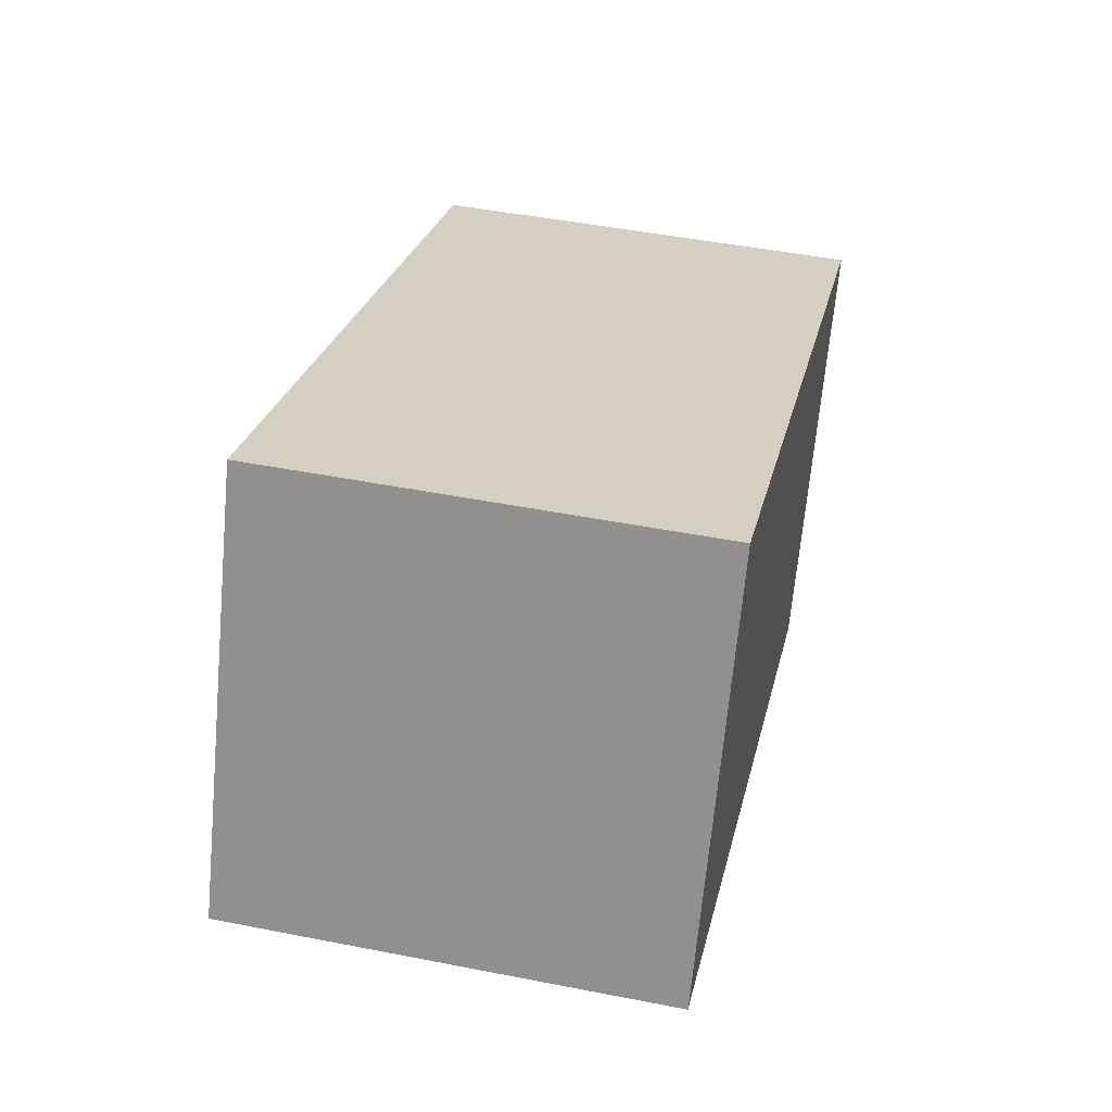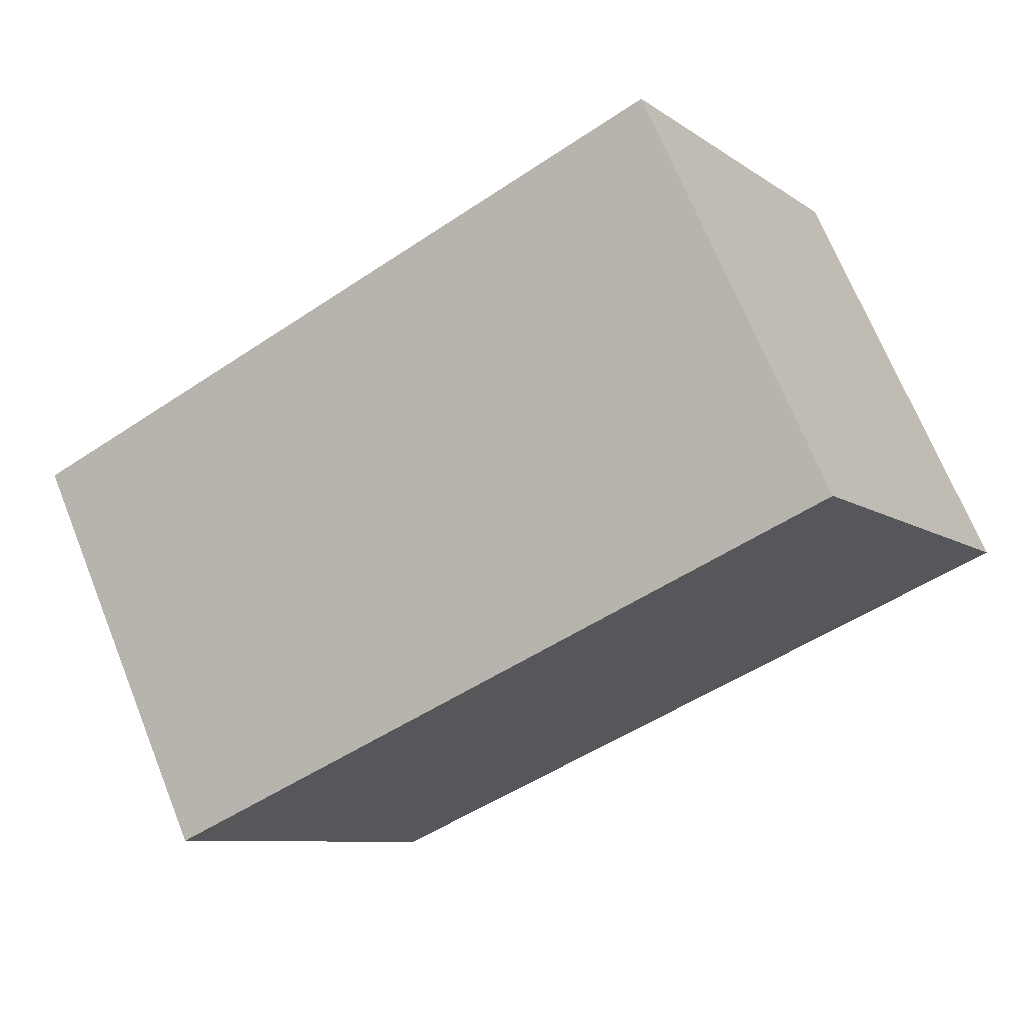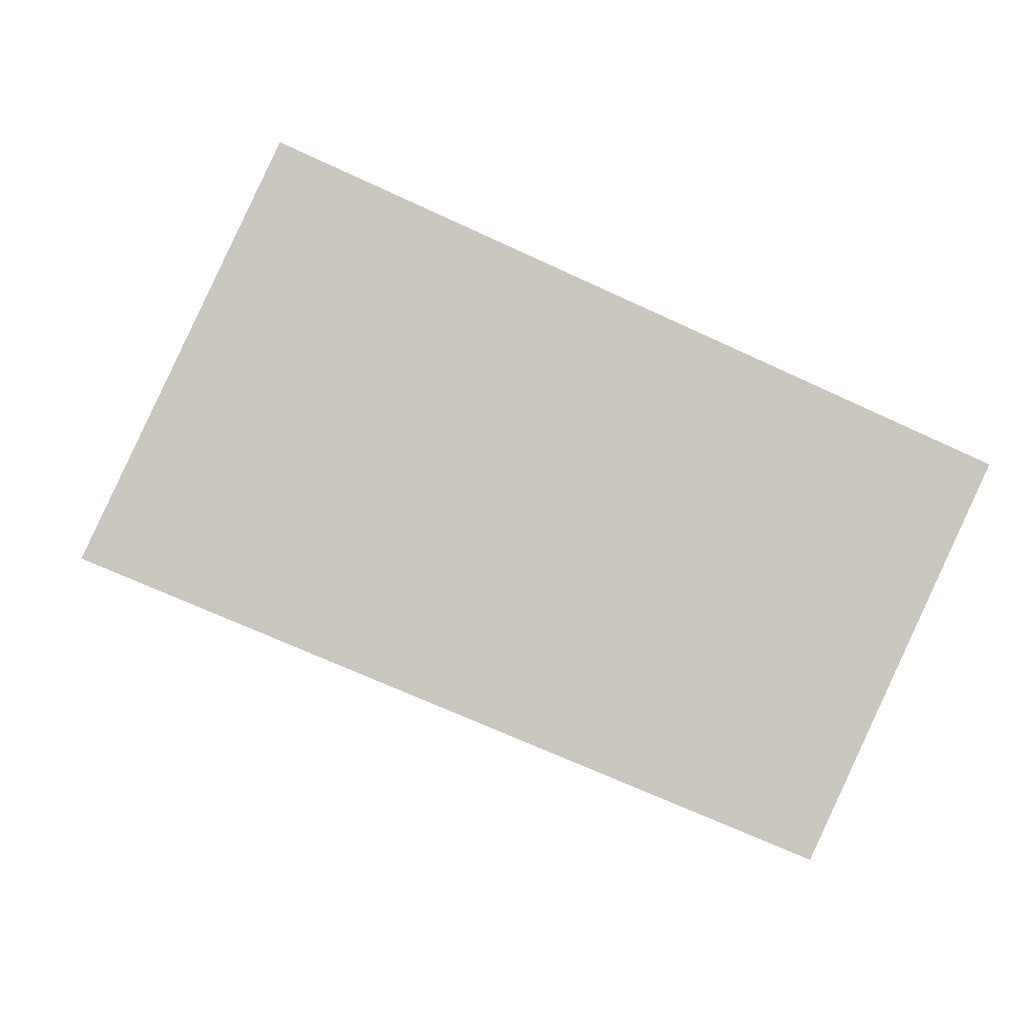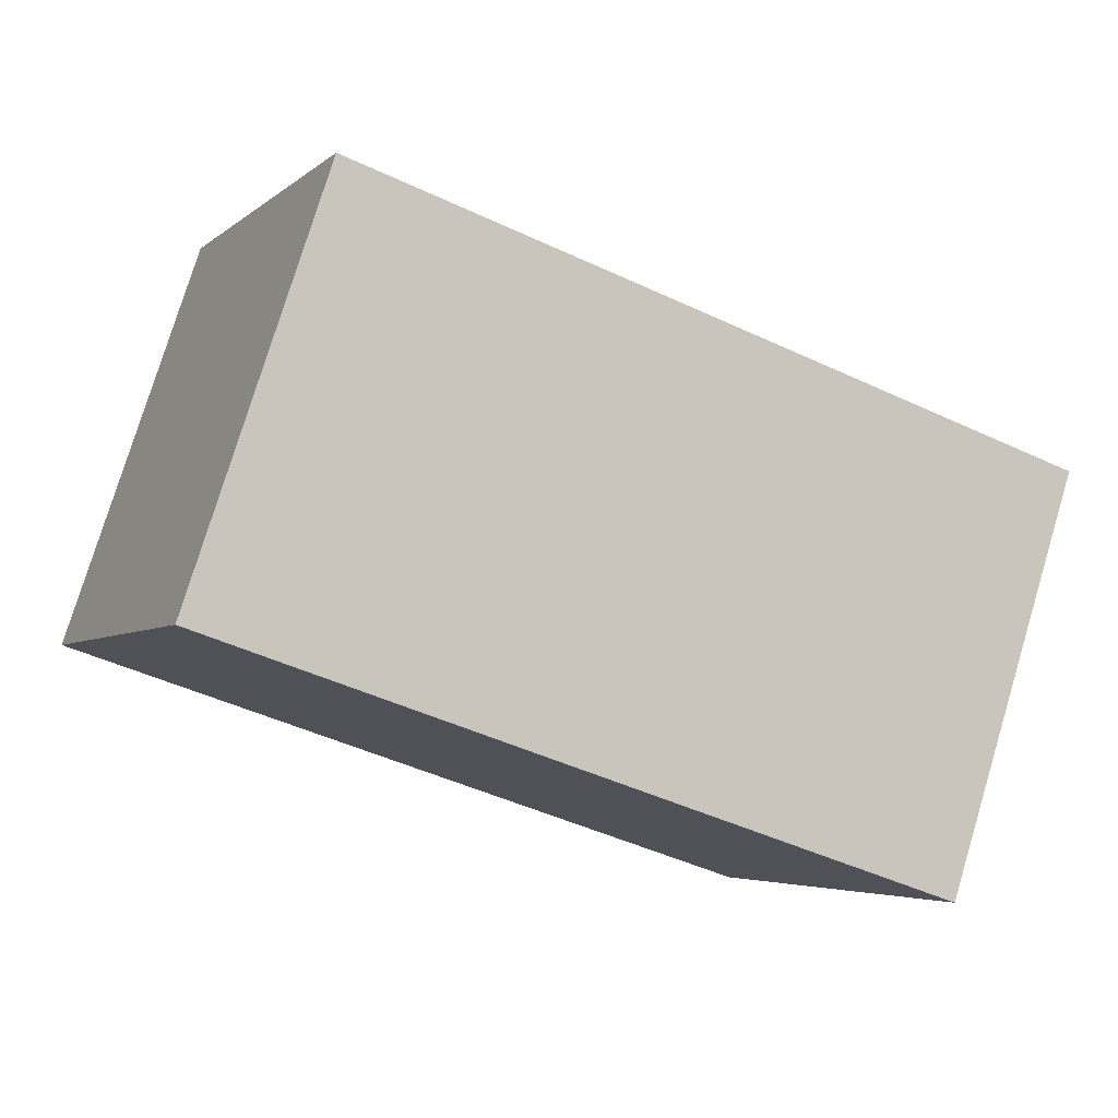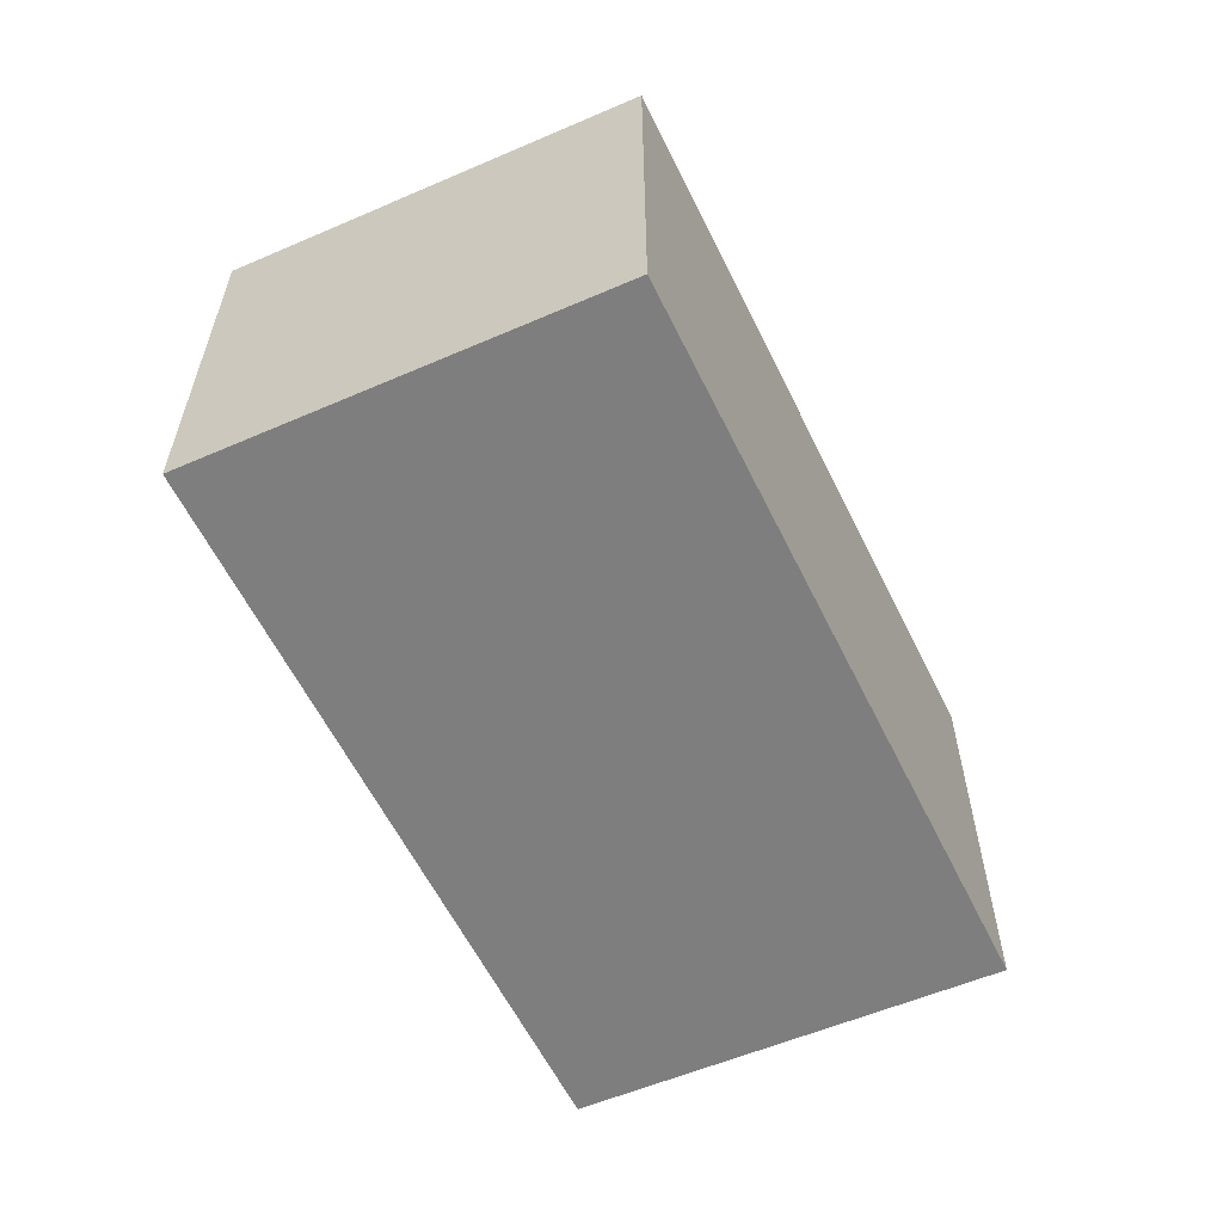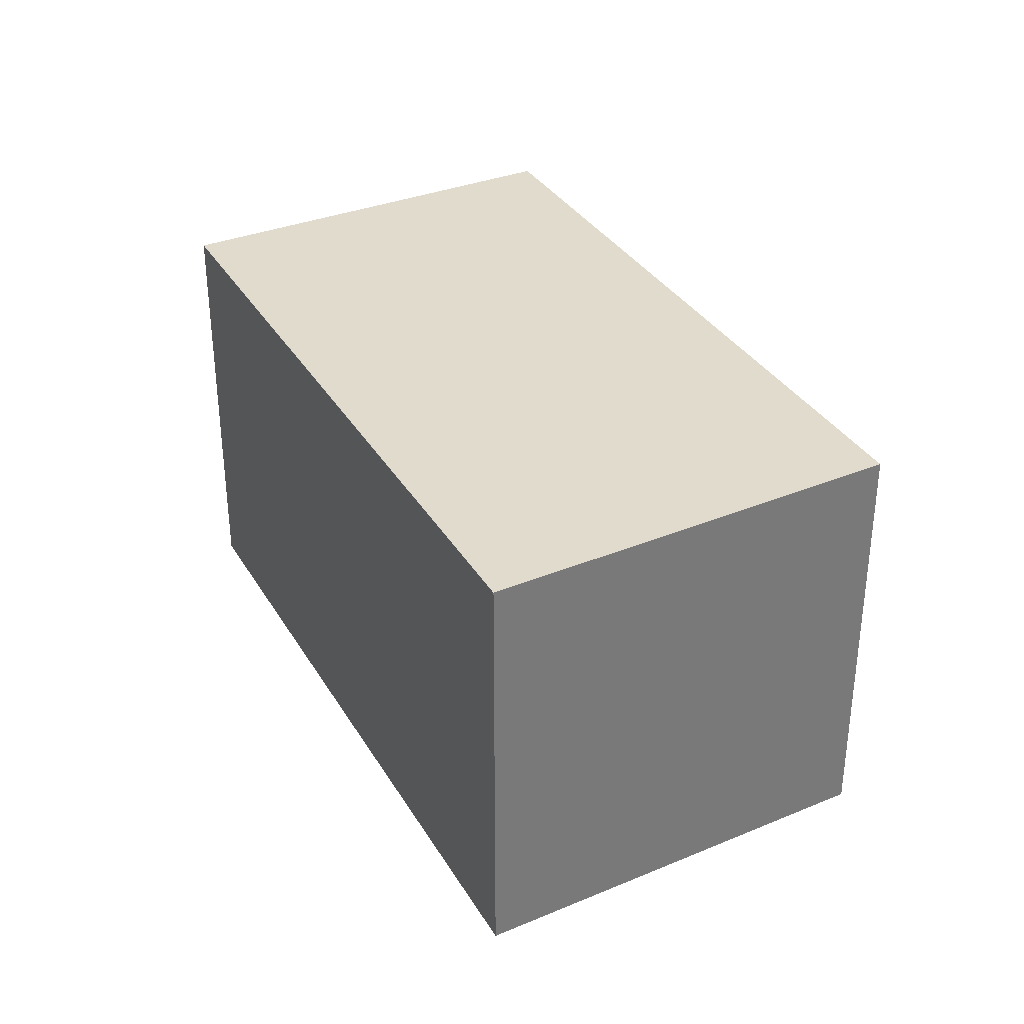
<metadata>
{"format":"obj","ext":"obj","renderer":"f3d","projection":"perspective","resolution":1024,"background":"white","views":[{"elev":47.4,"azim":-77.5,"up":"+Z"},{"elev":-8.7,"azim":-150.1,"up":"+Z"},{"elev":-1.0,"azim":-10.7,"up":"+Z"},{"elev":77.9,"azim":16.8,"up":"+Z"},{"elev":-59.5,"azim":-41.1,"up":"+Y"},{"elev":33.9,"azim":86.3,"up":"+Y"}]}
</metadata>
<code>
v 4.644 -0.00909 3
v 4.694 -0.00909 3.107
v 4.888 -0.00909 3.025
v 4.836 -0.00909 2.918
v 4.644 -0.1264 3
v 4.836 -0.1264 2.918
v 4.888 -0.1264 3.025
v 4.694 -0.1264 3.107
v 4.836 -0.1264 2.918
v 4.644 -0.1264 3
v 4.644 -0.00909 3
v 4.836 -0.00909 2.918
v 4.888 -0.1264 3.025
v 4.836 -0.1264 2.918
v 4.836 -0.00909 2.918
v 4.888 -0.00909 3.025
v 4.694 -0.1264 3.107
v 4.888 -0.1264 3.025
v 4.888 -0.00909 3.025
v 4.694 -0.00909 3.107
v 4.644 -0.1264 3
v 4.694 -0.1264 3.107
v 4.694 -0.00909 3.107
v 4.644 -0.00909 3
f 1 2 3
f 1 3 4
f 5 6 7
f 5 7 8
f 9 10 11
f 9 11 12
f 13 14 15
f 13 15 16
f 17 18 19
f 17 19 20
f 21 22 23
f 21 23 24

</code>
